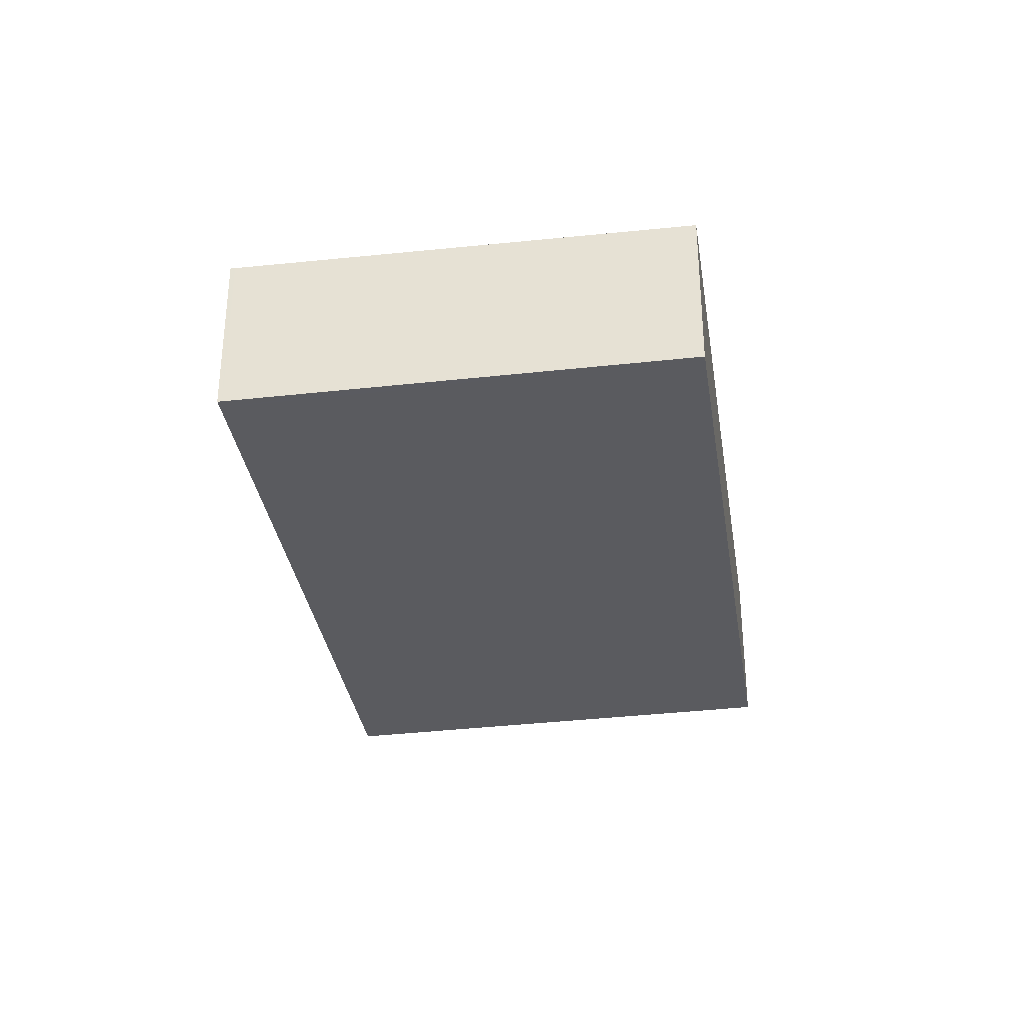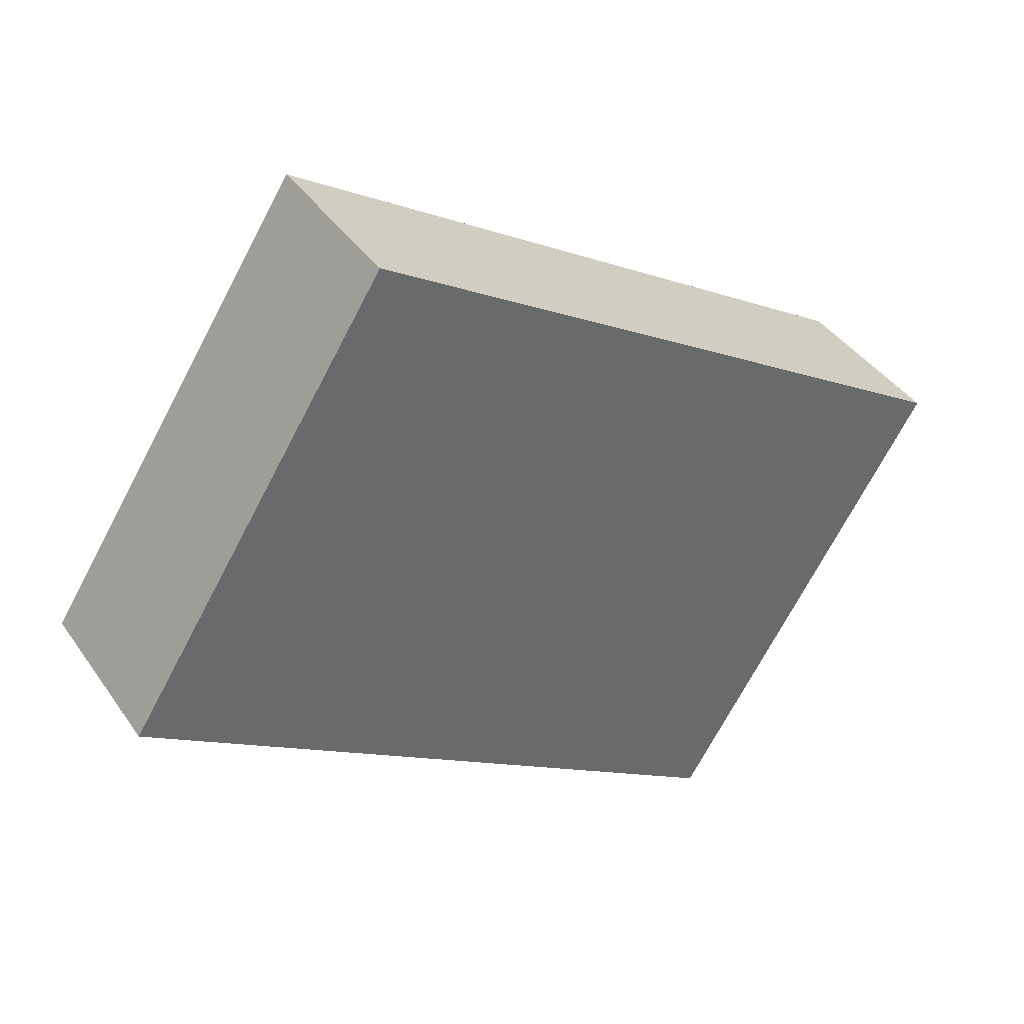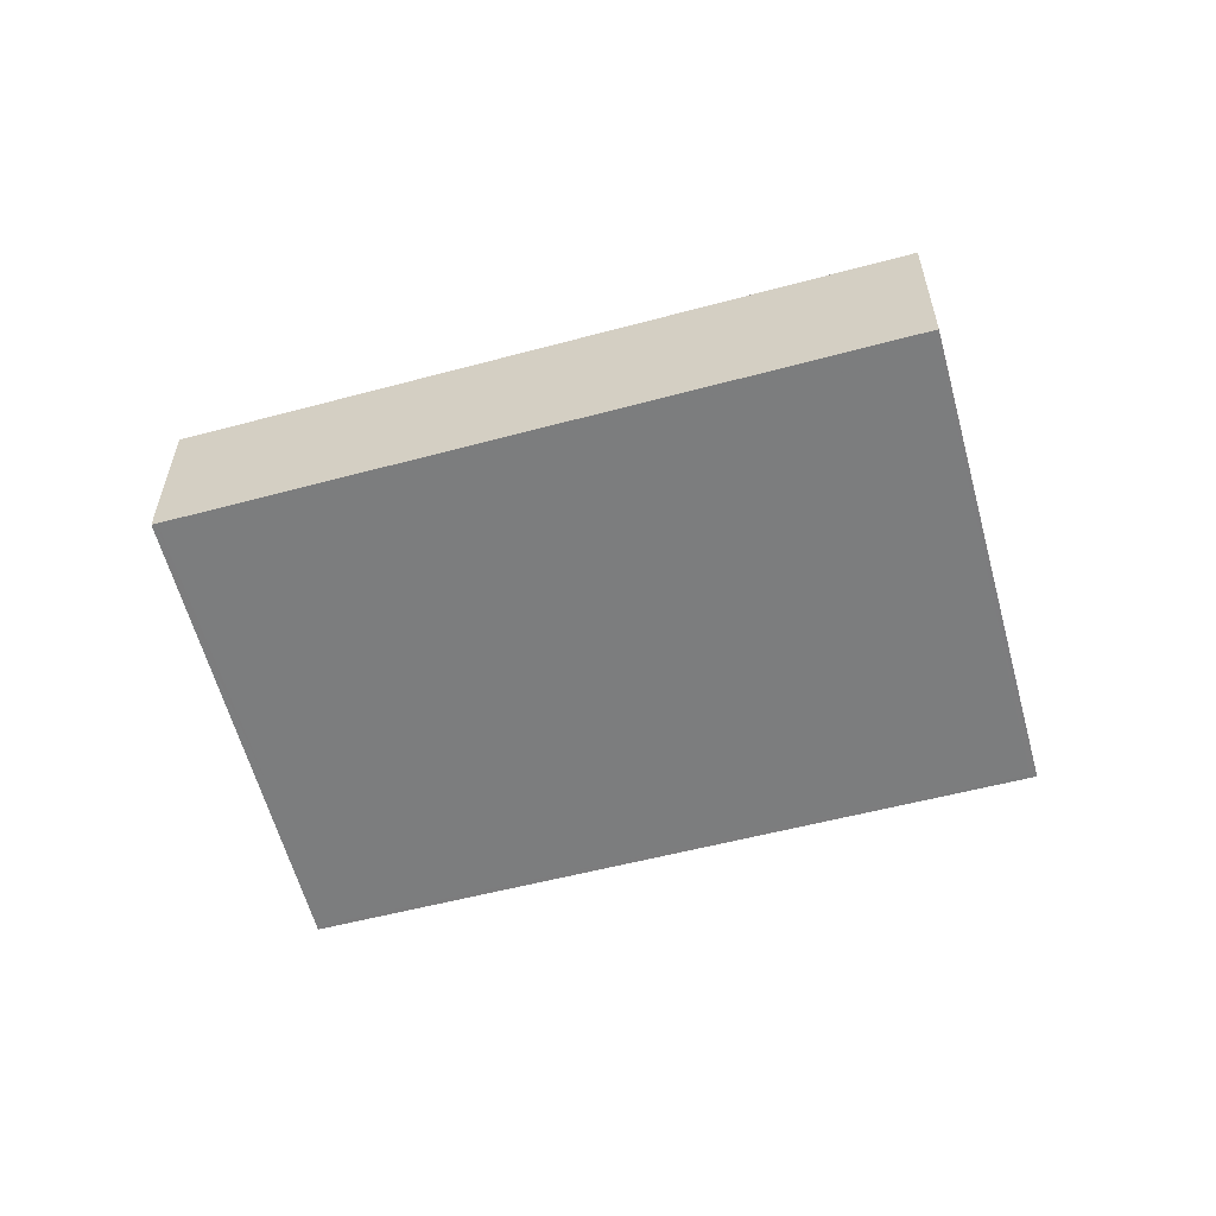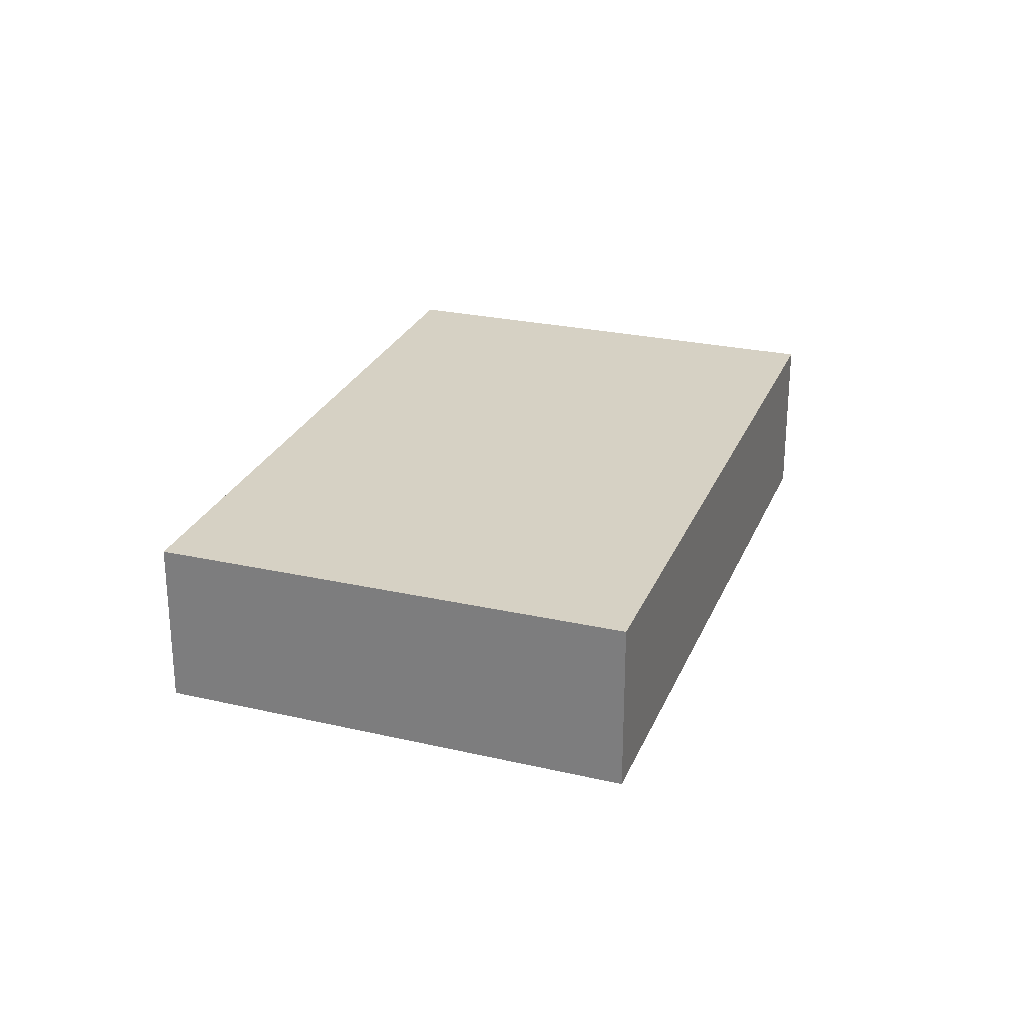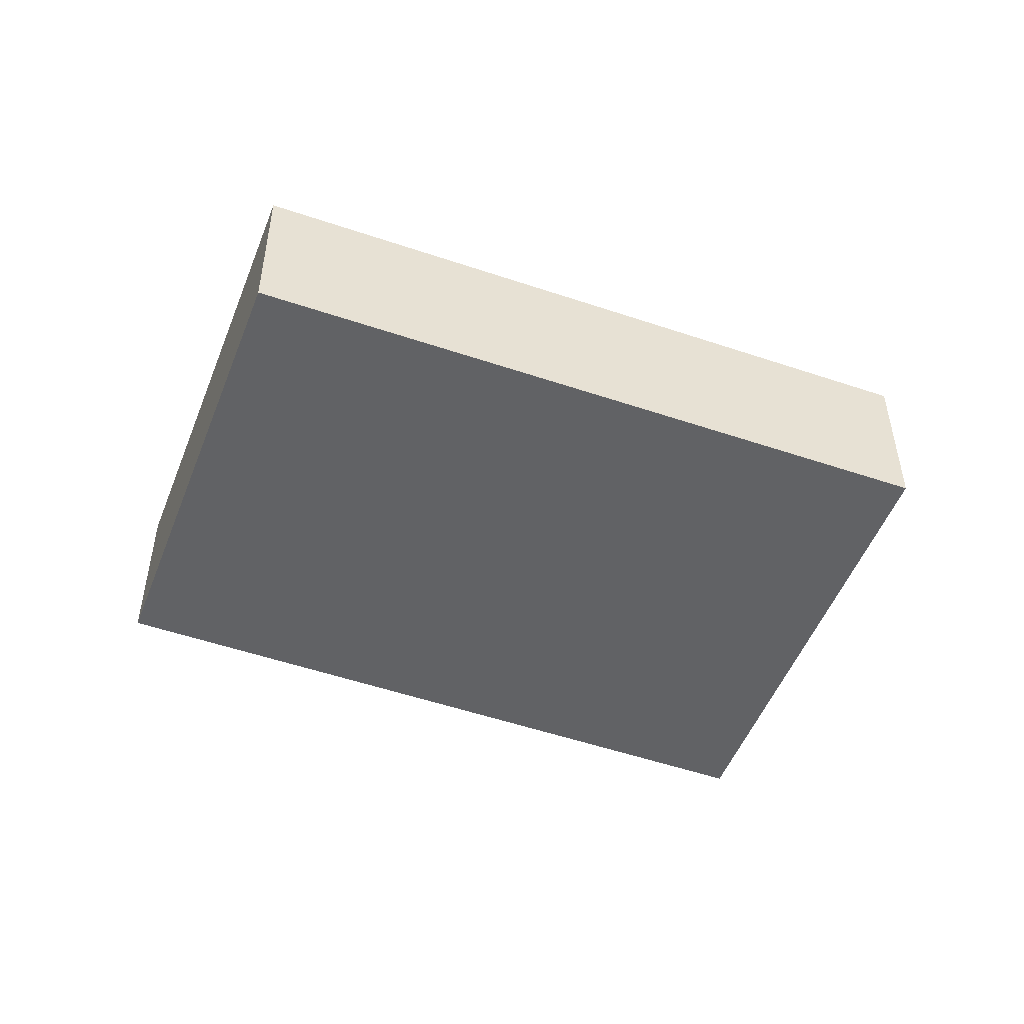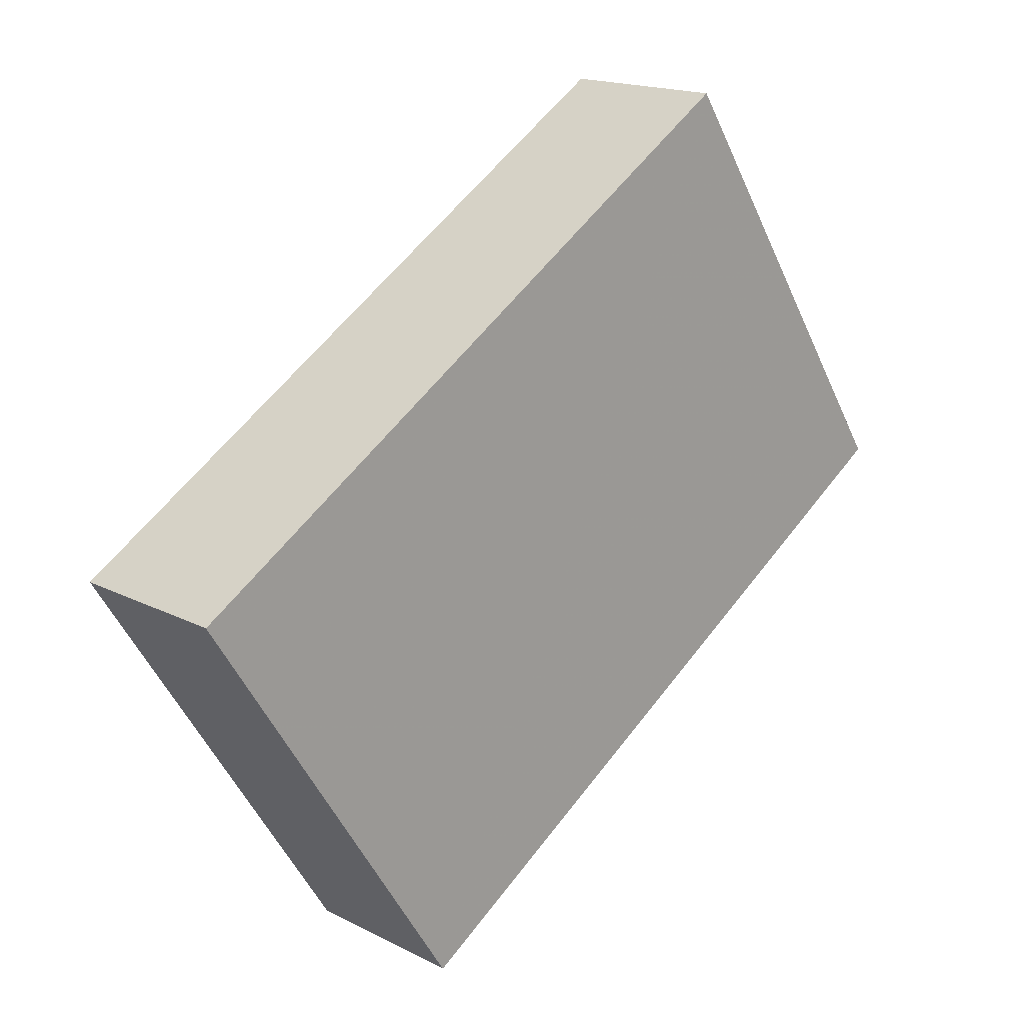
<metadata>
{"format":"obj","ext":"obj","renderer":"f3d","projection":"perspective","resolution":1024,"background":"white","views":[{"elev":-33.3,"azim":131.1,"up":"+Z"},{"elev":40.5,"azim":148.6,"up":"+Y"},{"elev":-58.5,"azim":-132.2,"up":"+Z"},{"elev":26.6,"azim":-38.0,"up":"+Z"},{"elev":-50.1,"azim":-168.1,"up":"+Z"},{"elev":17.0,"azim":-44.3,"up":"+Y"}]}
</metadata>
<code>
v -1922 -228.6 -0.6867
v -1919 -227 -0.6843
v -1918 -228.7 -0.7021
v -1921 -230.3 -0.7047
v -1919 -227.2 -0.6863
v -1922 -228.8 -0.6887
v -1921 -230.3 -0.7045
v -1918 -228.7 -0.7019
v -1921 -228.4 -0.6881
v -1920 -229.9 -0.7039
v -1920 -229.9 -0.7041
v -1921 -230.3 -0.7045
v -1922 -228.8 -0.6887
v -1921 -230.3 -0.7047
v -1921 -228.2 -0.6861
v -1922 -228.6 -0.6867
v -1919 -227.2 -0.6863
v -1918 -228.7 -0.7019
v -1918 -228.7 -0.7021
v -1919 -227 -0.6843
v -1921 -229.3 -0.6973
v -1921 -229.7 -0.6978
v -1919 -228.1 -0.6955
v -1921 -229.7 -0.6978
v -1919 -228.1 -0.6954
v -1920 -228.8 -0.6966
v -1921 -228 -0.6875
v -1920 -229.5 -0.7034
v -1920 -229.5 -0.7032
v -1921 -227.8 -0.6855
v -1922 -228.6 -0.6867
v -1922 -228.6 -0.6867
v -1922 -228.6 1.11e-16
v -1922 -228.6 0
v -1919 -227.2 -0.6863
v -1919 -227 -0.6843
v -1919 -227 0
v -1919 -227.2 0
v -1918 -228.7 -0.7021
v -1918 -228.7 -0.7021
v -1918 -228.7 0
v -1918 -228.7 0
v -1921 -230.3 -0.7045
v -1921 -230.3 -0.7047
v -1921 -230.3 0
v -1921 -230.3 0
v -1919 -228.1 -0.6954
v -1919 -227.2 -0.6863
v -1919 -227.2 0
v -1919 -228.1 0
v -1922 -228.6 -0.6867
v -1922 -228.8 -0.6887
v -1922 -228.8 0
v -1922 -228.6 1.11e-16
v -1921 -229.7 -0.6978
v -1921 -230.3 -0.7045
v -1921 -230.3 0
v -1921 -229.7 0
v -1918 -228.7 -0.7021
v -1918 -228.7 -0.7019
v -1918 -228.7 1.11e-16
v -1918 -228.7 0
v -1921 -230.3 -0.7047
v -1920 -229.9 -0.7041
v -1920 -229.9 0
v -1921 -230.3 0
v -1921 -230.3 -0.7047
v -1921 -230.3 -0.7047
v -1921 -230.3 0
v -1921 -230.3 0
v -1921 -227.8 -0.6855
v -1921 -228.2 -0.6861
v -1921 -228.2 0
v -1921 -227.8 0
v -1921 -228.2 -0.6861
v -1922 -228.6 -0.6867
v -1922 -228.6 0
v -1921 -228.2 0
v -1920 -229.5 -0.7034
v -1918 -228.7 -0.7021
v -1918 -228.7 0
v -1920 -229.5 0
v -1919 -227 -0.6843
v -1919 -227 -0.6843
v -1919 -227 0
v -1919 -227 0
v -1922 -228.8 -0.6887
v -1921 -229.7 -0.6978
v -1921 -229.7 0
v -1922 -228.8 0
v -1918 -228.7 -0.7019
v -1919 -228.1 -0.6954
v -1919 -228.1 0
v -1918 -228.7 1.11e-16
v -1920 -229.9 -0.7041
v -1920 -229.5 -0.7034
v -1920 -229.5 0
v -1920 -229.9 0
v -1919 -227 -0.6843
v -1921 -227.8 -0.6855
v -1921 -227.8 0
v -1919 -227 0
v -1922 -228.6 0
v -1919 -227 0
v -1918 -228.7 0
v -1921 -230.3 0
f 16 15 9 13
f 12 10 11 14
f 22 13 9 21
f 27 17 23 26
f 29 18 19 28
f 24 6 13 22
f 14 4 7 12
f 30 20 17 27
f 13 6 1 16
f 23 17 5 25
f 18 8 3 19
f 20 2 5 17
f 21 10 12 22
f 26 23 18 29
f 22 12 7 24
f 25 8 18 23
f 26 21 9 27
f 28 11 10 29
f 27 9 15 30
f 29 10 21 26
f 32 33 34 31
f 36 37 38 35
f 40 41 42 39
f 44 45 46 43
f 48 49 50 47
f 52 53 54 51
f 56 57 58 55
f 60 61 62 59
f 64 65 66 63
f 68 69 70 67
f 72 73 74 71
f 76 77 78 75
f 80 81 82 79
f 84 85 86 83
f 88 89 90 87
f 92 93 94 91
f 96 97 98 95
f 100 101 102 99
f 104 105 106 103

</code>
